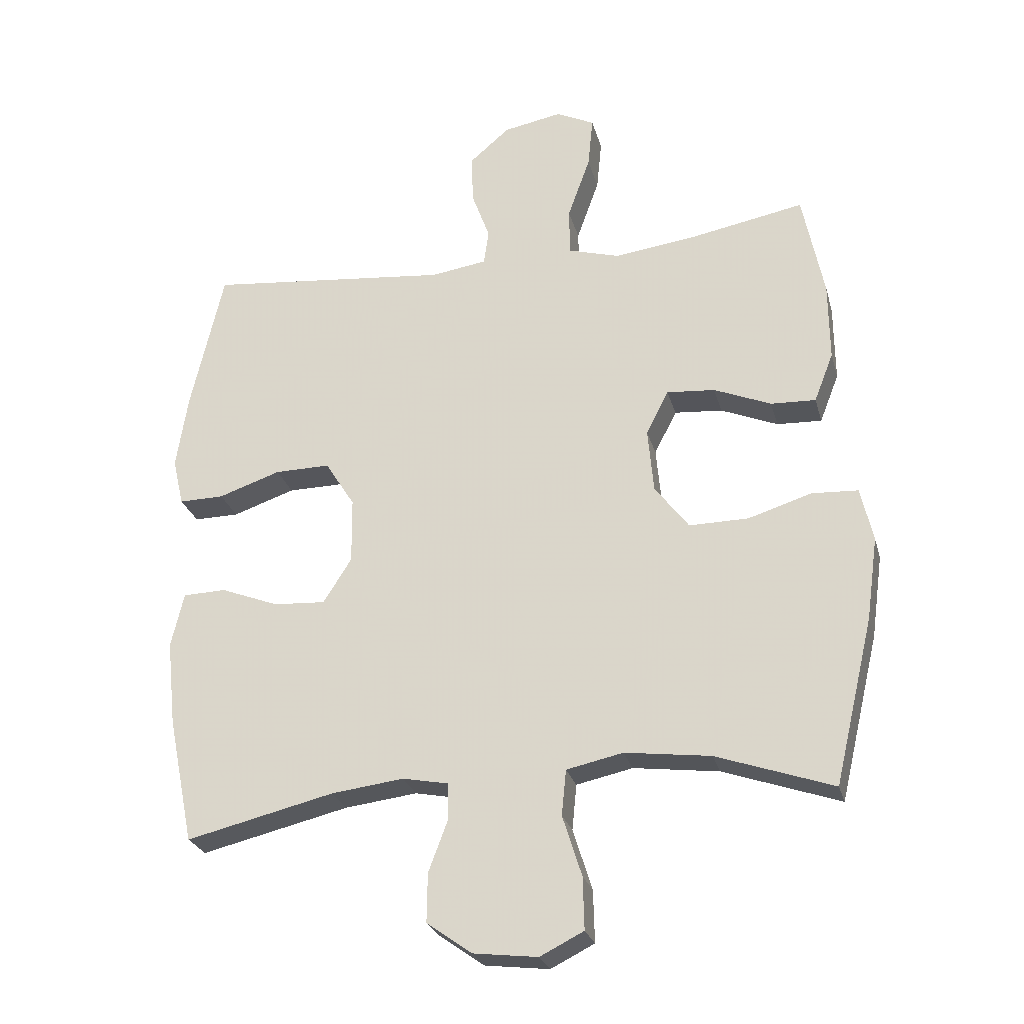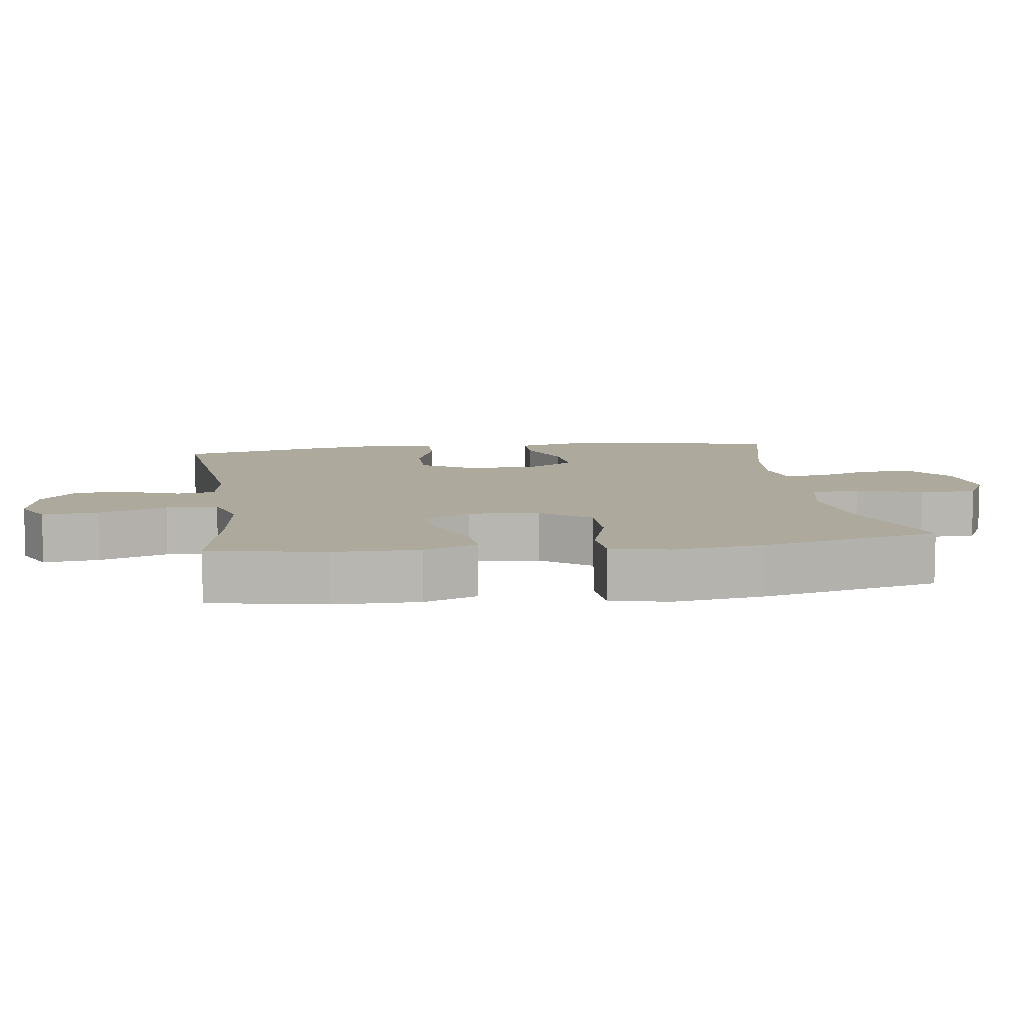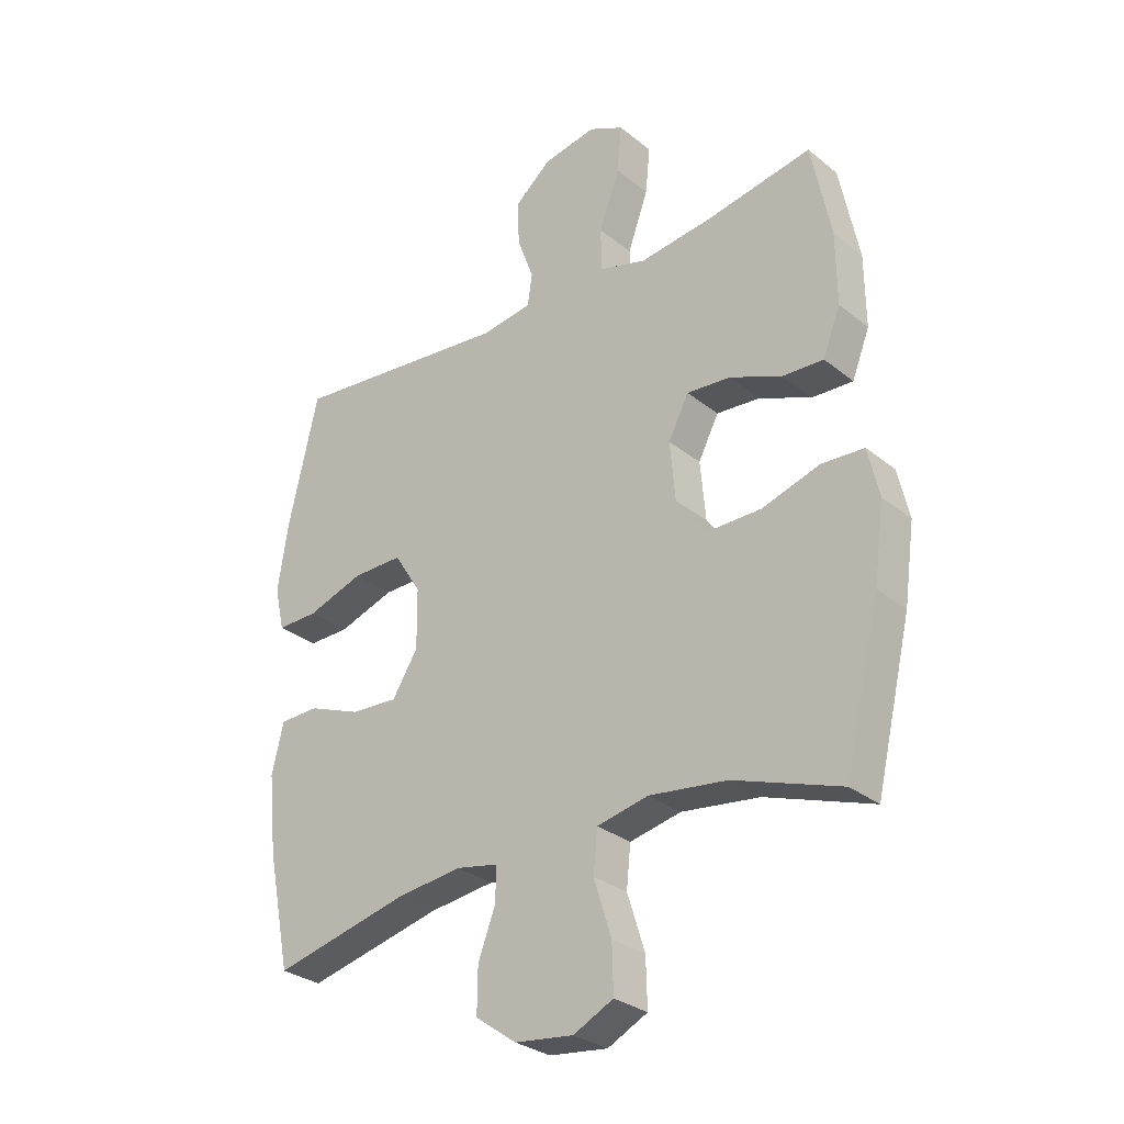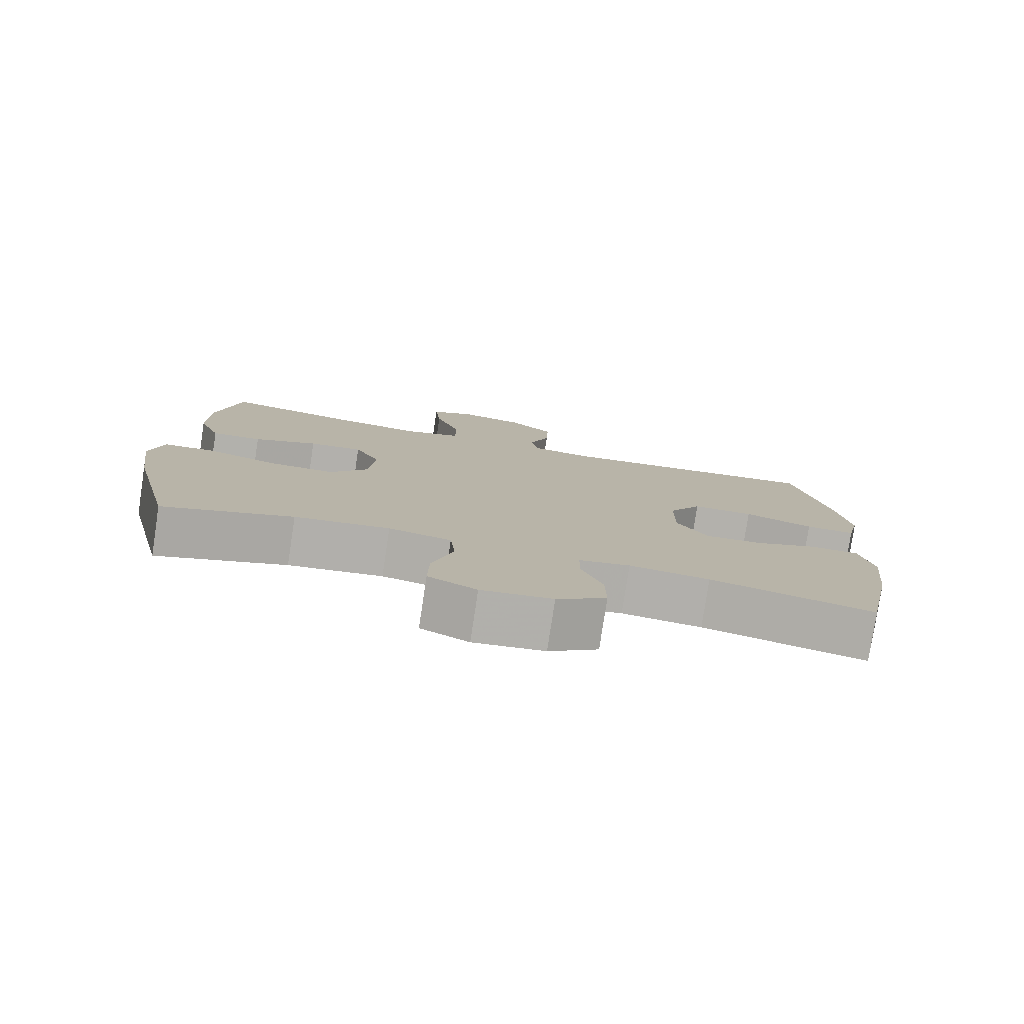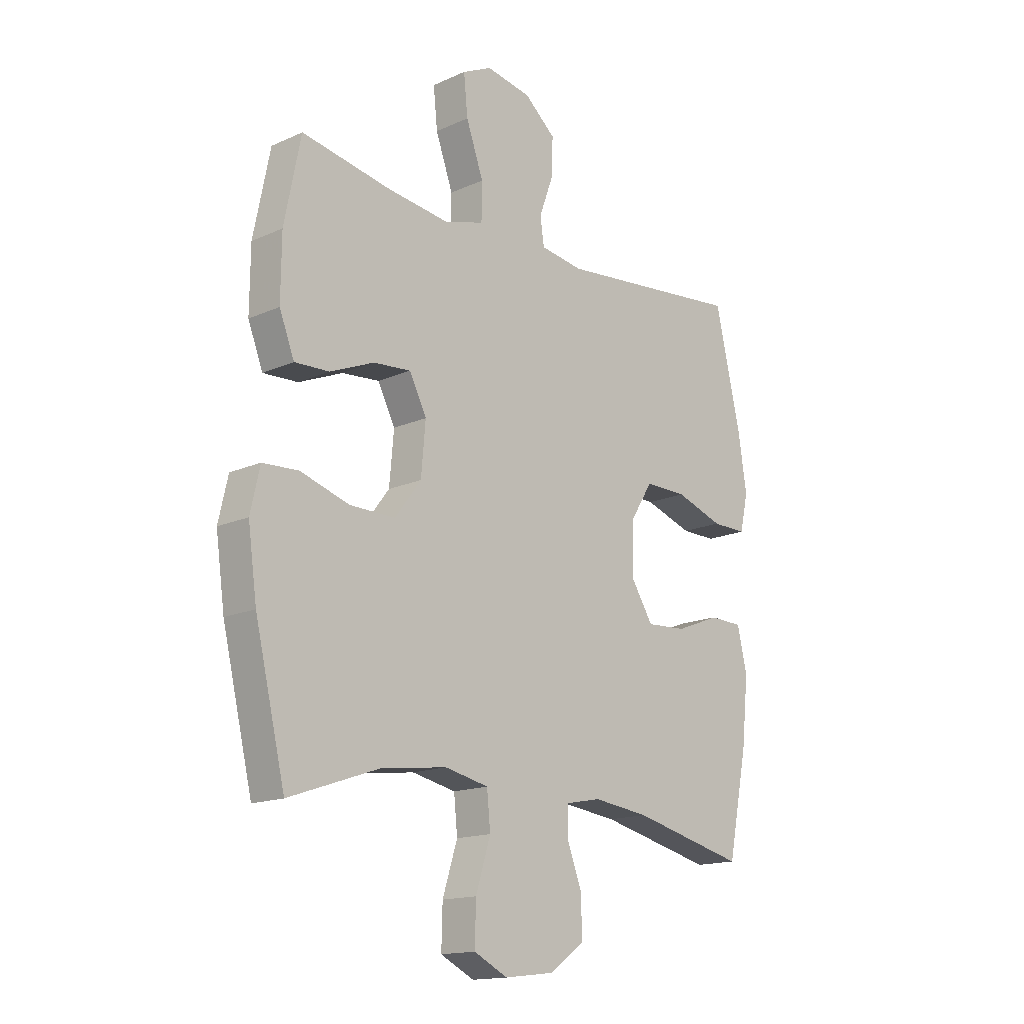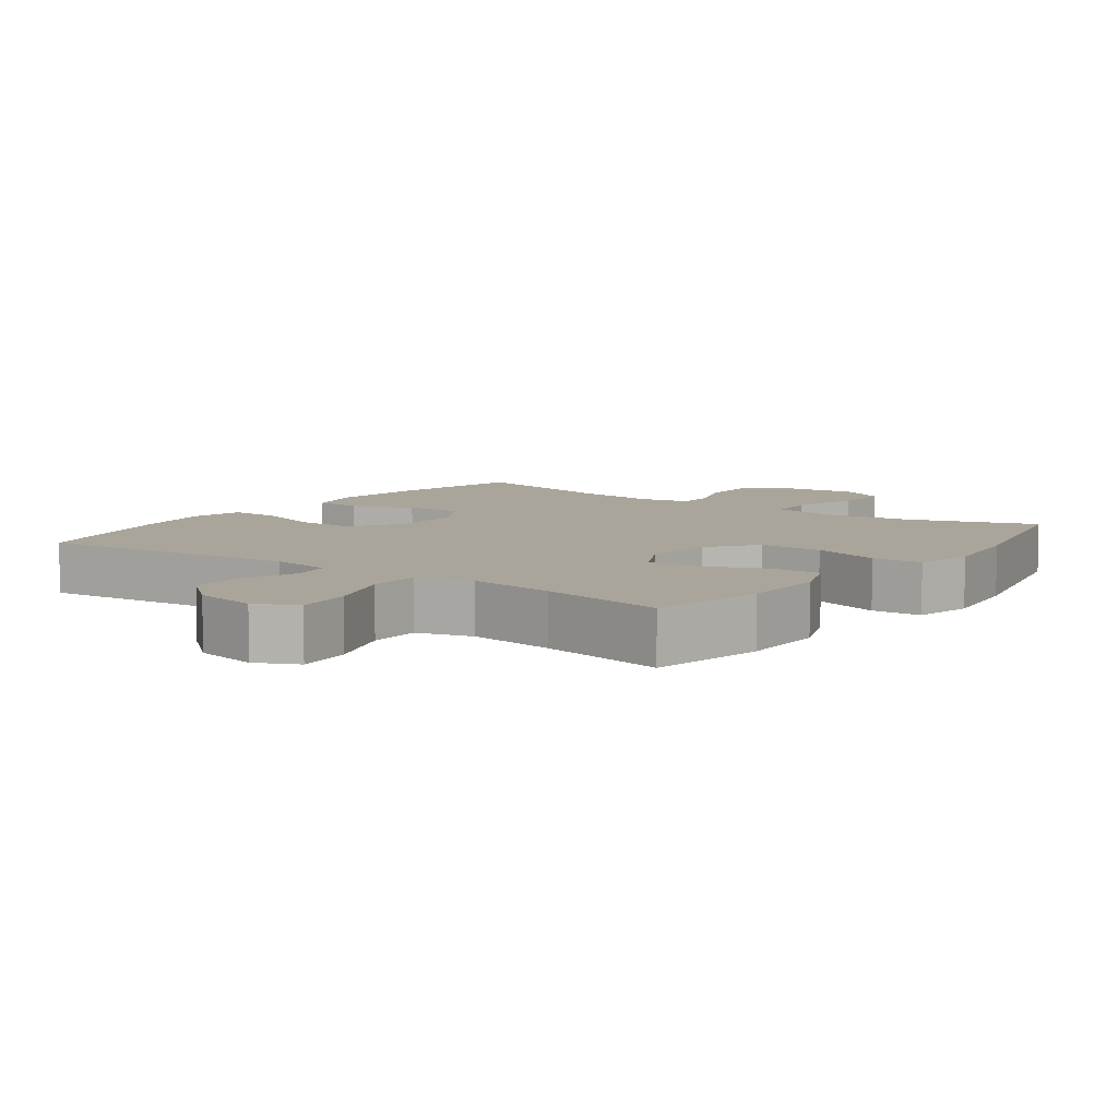
<metadata>
{"format":"obj","ext":"obj","renderer":"f3d","projection":"perspective","resolution":1024,"background":"white","views":[{"elev":-26.1,"azim":14.3,"up":"+Z"},{"elev":8.8,"azim":81.8,"up":"+Y"},{"elev":-29.6,"azim":40.5,"up":"+Z"},{"elev":-79.0,"azim":171.4,"up":"+Z"},{"elev":-15.6,"azim":133.3,"up":"+Z"},{"elev":7.7,"azim":36.3,"up":"+Y"}]}
</metadata>
<code>
v -0.5 0.07 0.5
v -0.122 0.07 0.462
v -0.035 0.07 0.475
v -0.027 0.07 0.529
v -0.055 0.07 0.606
v -0.058 0.07 0.683
v 0.005 0.07 0.737
v 0.096 0.07 0.754
v 0.156 0.07 0.725
v 0.148 0.07 0.645
v 0.113 0.07 0.547
v 0.114 0.07 0.473
v 0.194 0.07 0.45
v 0.319 0.07 0.466
v 0.5 0.07 0.5
v 0.533 0.07 0.335
v 0.534 0.07 0.212
v 0.504 0.07 0.135
v 0.434 0.07 0.138
v 0.345 0.07 0.175
v 0.27 0.07 0.181
v 0.235 0.07 0.113
v 0.244 0.07 0.012
v 0.297 0.07 -0.058
v 0.389 0.07 -0.057
v 0.488 0.07 -0.026
v 0.56 0.07 -0.03
v 0.579 0.07 -0.114
v 0.561 0.07 -0.243
v 0.5 0.07 -0.5
v 0.318 0.07 -0.437
v 0.185 0.07 -0.42
v 0.097 0.07 -0.439
v 0.09 0.07 -0.51
v 0.12 0.07 -0.605
v 0.122 0.07 -0.686
v 0.054 0.07 -0.72
v -0.046 0.07 -0.708
v -0.116 0.07 -0.658
v -0.115 0.07 -0.582
v -0.085 0.07 -0.502
v -0.085 0.07 -0.445
v -0.157 0.07 -0.431
v -0.27 0.07 -0.445
v -0.5 0.07 -0.5
v -0.54 0.07 -0.303
v -0.554 0.07 -0.17
v -0.534 0.07 -0.085
v -0.467 0.07 -0.083
v -0.377 0.07 -0.118
v -0.296 0.07 -0.123
v -0.252 0.07 -0.053
v -0.253 0.07 0.049
v -0.299 0.07 0.122
v -0.385 0.07 0.121
v -0.482 0.07 0.088
v -0.552 0.07 0.087
v -0.569 0.07 0.161
v -0.551 0.07 0.278
v -0.5 0 0.5
v -0.122 0 0.462
v -0.035 0 0.475
v -0.027 0 0.529
v -0.055 0 0.606
v -0.058 0 0.683
v 0.005 0 0.737
v 0.096 0 0.754
v 0.156 0 0.725
v 0.148 0 0.645
v 0.113 0 0.547
v 0.114 0 0.473
v 0.194 0 0.45
v 0.319 0 0.466
v 0.5 0 0.5
v 0.533 0 0.335
v 0.534 0 0.212
v 0.504 0 0.135
v 0.434 0 0.138
v 0.345 0 0.175
v 0.27 0 0.181
v 0.235 0 0.113
v 0.244 0 0.012
v 0.297 0 -0.058
v 0.389 0 -0.057
v 0.488 0 -0.026
v 0.56 0 -0.03
v 0.579 0 -0.114
v 0.561 0 -0.243
v 0.5 0 -0.5
v 0.318 0 -0.437
v 0.185 0 -0.42
v 0.097 0 -0.439
v 0.09 0 -0.51
v 0.12 0 -0.605
v 0.122 0 -0.686
v 0.054 0 -0.72
v -0.046 0 -0.708
v -0.116 0 -0.658
v -0.115 0 -0.582
v -0.085 0 -0.502
v -0.085 0 -0.445
v -0.157 0 -0.431
v -0.27 0 -0.445
v -0.5 0 -0.5
v -0.54 0 -0.303
v -0.554 0 -0.17
v -0.534 0 -0.085
v -0.467 0 -0.083
v -0.377 0 -0.118
v -0.296 0 -0.123
v -0.252 0 -0.053
v -0.253 0 0.049
v -0.299 0 0.122
v -0.385 0 0.121
v -0.482 0 0.088
v -0.552 0 0.087
v -0.569 0 0.161
v -0.551 0 0.278
f 58 59 1 2
f 55 56 57 58
f 54 55 58 2
f 53 54 2 3
f 52 53 3
f 47 48 49 50
f 47 50 51
f 44 45 46 47
f 43 44 47 51
f 42 43 51 52
f 38 39 40 41
f 38 41 42
f 37 38 42
f 34 35 36 37
f 33 34 37 42
f 32 33 42 52
f 28 29 30 31
f 25 26 27 28
f 24 25 28 31
f 23 24 31 32
f 17 18 19 20
f 17 20 21
f 14 15 16 17
f 13 14 17 21
f 12 13 21 22
f 8 9 10 11
f 8 11 12
f 7 8 12
f 4 5 6 7
f 3 4 7 12
f 22 23 32 52
f 3 12 22 52
f 61 60 118 117
f 117 116 115 114
f 61 117 114 113
f 62 61 113 112
f 62 112 111
f 109 108 107 106
f 110 109 106
f 106 105 104 103
f 110 106 103 102
f 111 110 102 101
f 100 99 98 97
f 101 100 97
f 101 97 96
f 96 95 94 93
f 101 96 93 92
f 111 101 92 91
f 90 89 88 87
f 87 86 85 84
f 90 87 84 83
f 91 90 83 82
f 79 78 77 76
f 80 79 76
f 76 75 74 73
f 80 76 73 72
f 81 80 72 71
f 70 69 68 67
f 71 70 67
f 71 67 66
f 66 65 64 63
f 71 66 63 62
f 111 91 82 81
f 111 81 71 62
f 1 60 61 2
f 2 61 62 3
f 3 62 63 4
f 4 63 64 5
f 5 64 65 6
f 6 65 66 7
f 7 66 67 8
f 8 67 68 9
f 9 68 69 10
f 10 69 70 11
f 11 70 71 12
f 12 71 72 13
f 13 72 73 14
f 14 73 74 15
f 15 74 75 16
f 16 75 76 17
f 17 76 77 18
f 18 77 78 19
f 19 78 79 20
f 20 79 80 21
f 21 80 81 22
f 22 81 82 23
f 23 82 83 24
f 24 83 84 25
f 25 84 85 26
f 26 85 86 27
f 27 86 87 28
f 28 87 88 29
f 29 88 89 30
f 30 89 90 31
f 31 90 91 32
f 32 91 92 33
f 33 92 93 34
f 34 93 94 35
f 35 94 95 36
f 36 95 96 37
f 37 96 97 38
f 38 97 98 39
f 39 98 99 40
f 40 99 100 41
f 41 100 101 42
f 42 101 102 43
f 43 102 103 44
f 44 103 104 45
f 45 104 105 46
f 46 105 106 47
f 47 106 107 48
f 48 107 108 49
f 49 108 109 50
f 50 109 110 51
f 51 110 111 52
f 52 111 112 53
f 53 112 113 54
f 54 113 114 55
f 55 114 115 56
f 56 115 116 57
f 57 116 117 58
f 58 117 118 59
f 59 118 60 1

</code>
